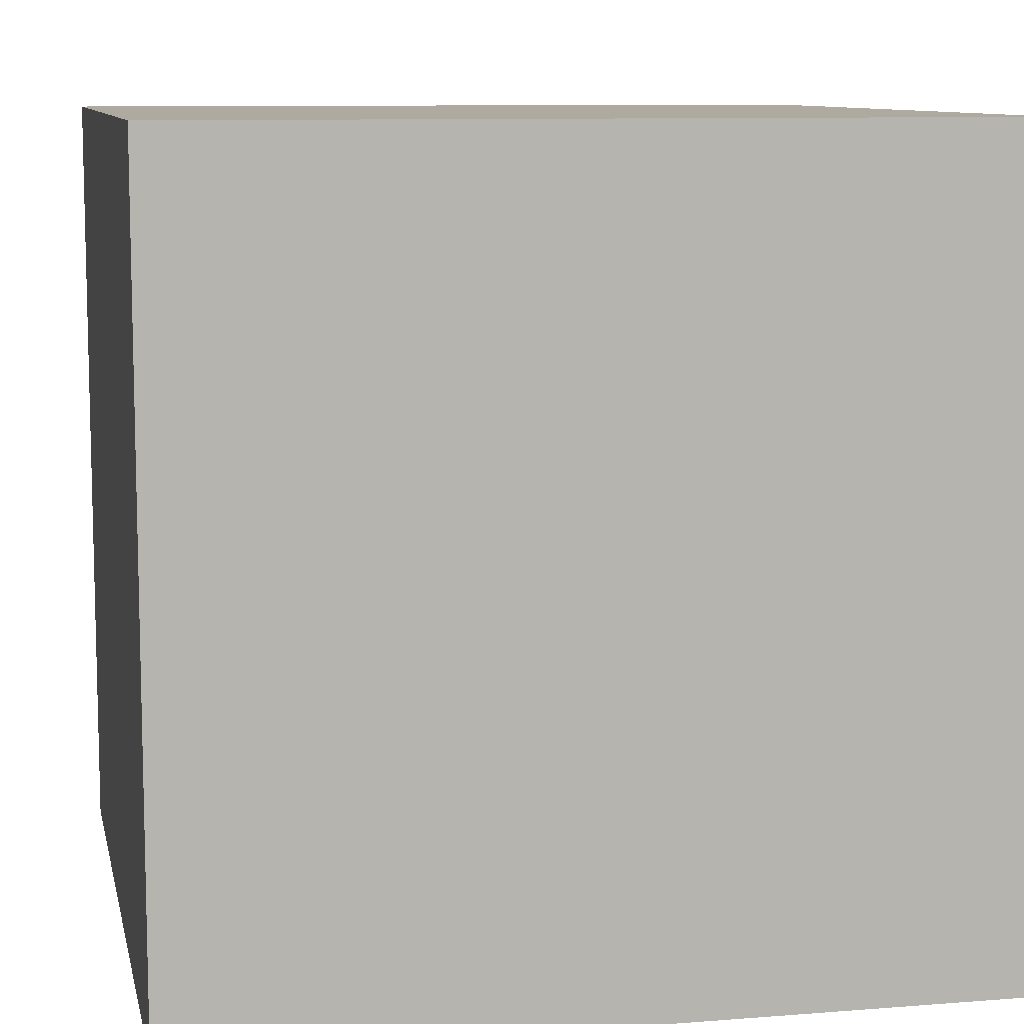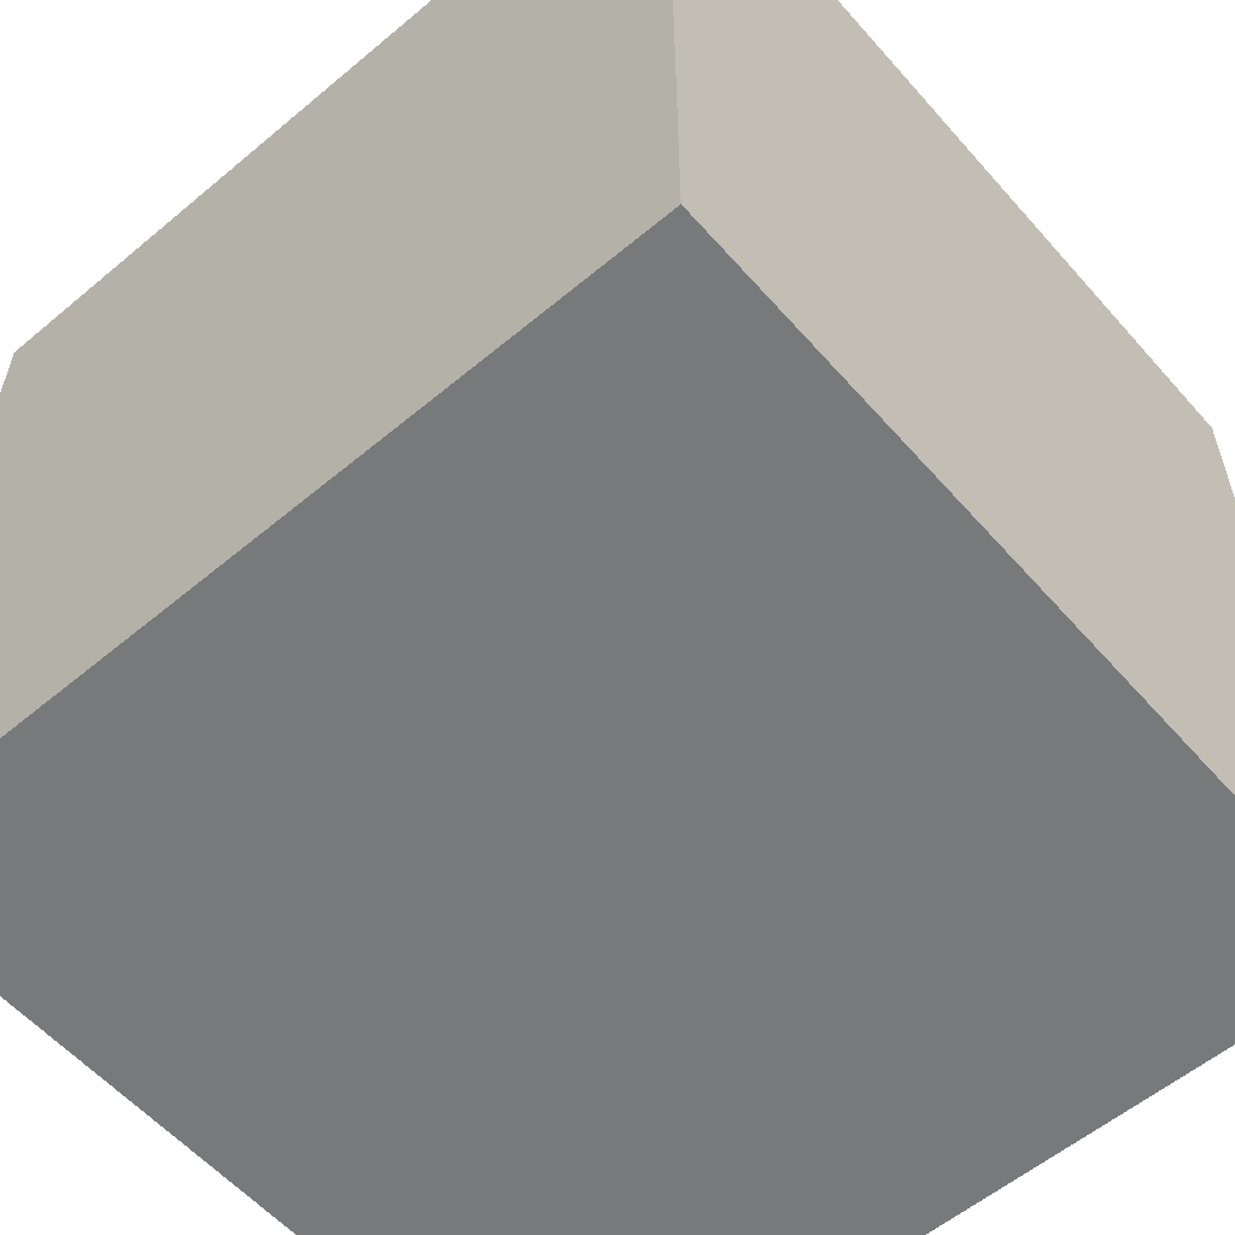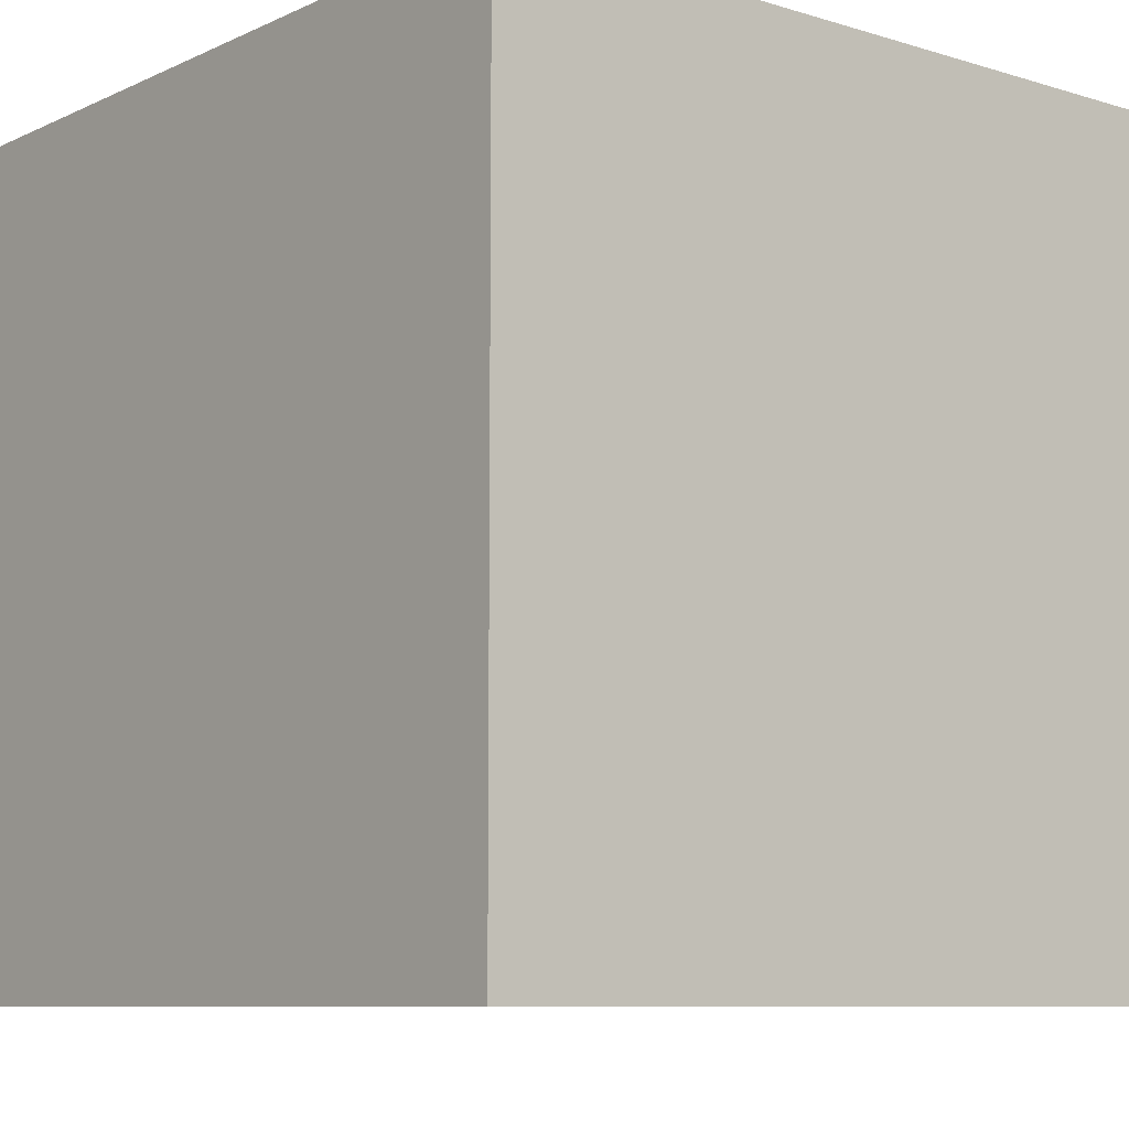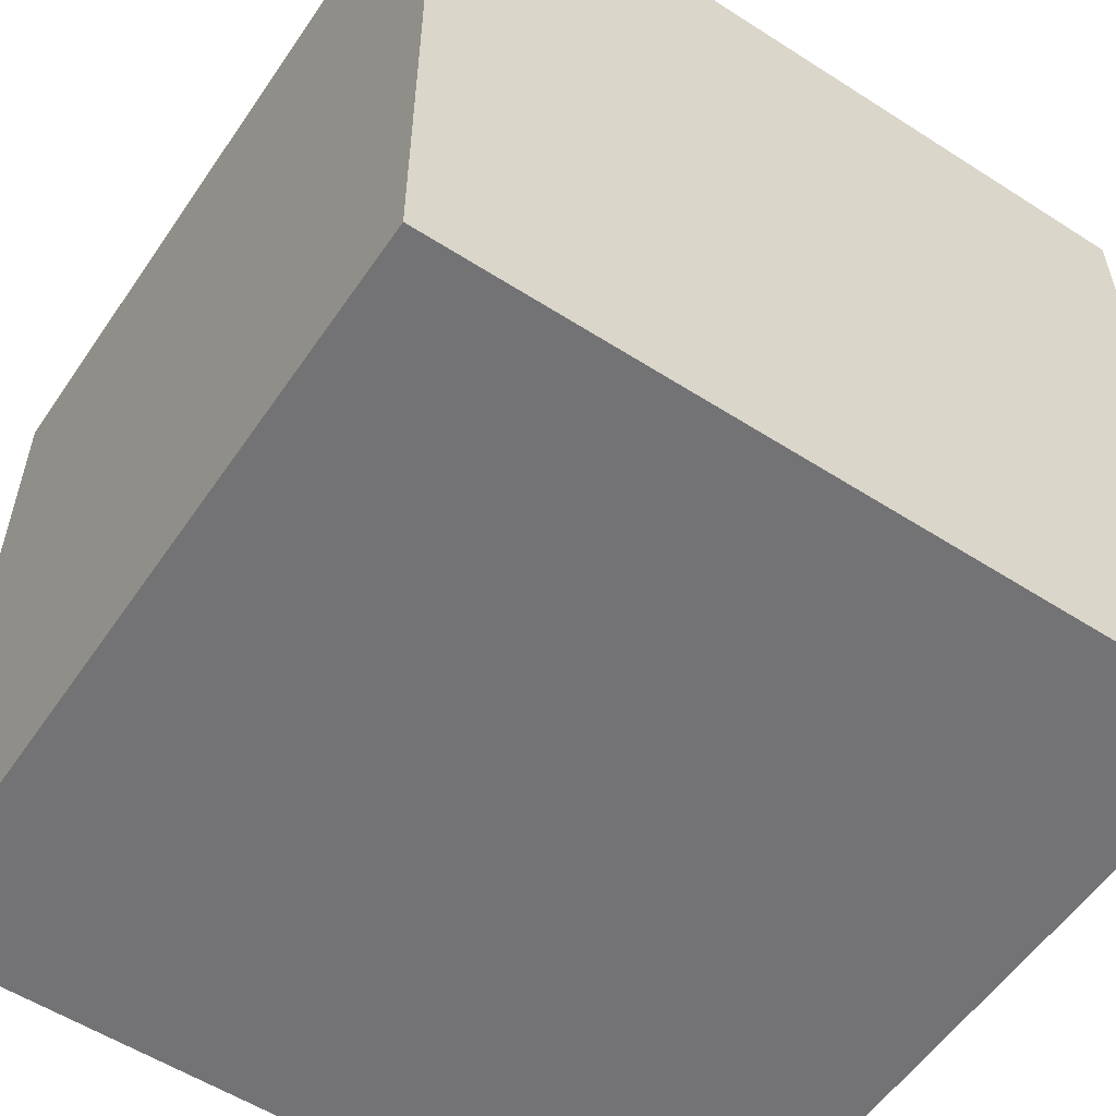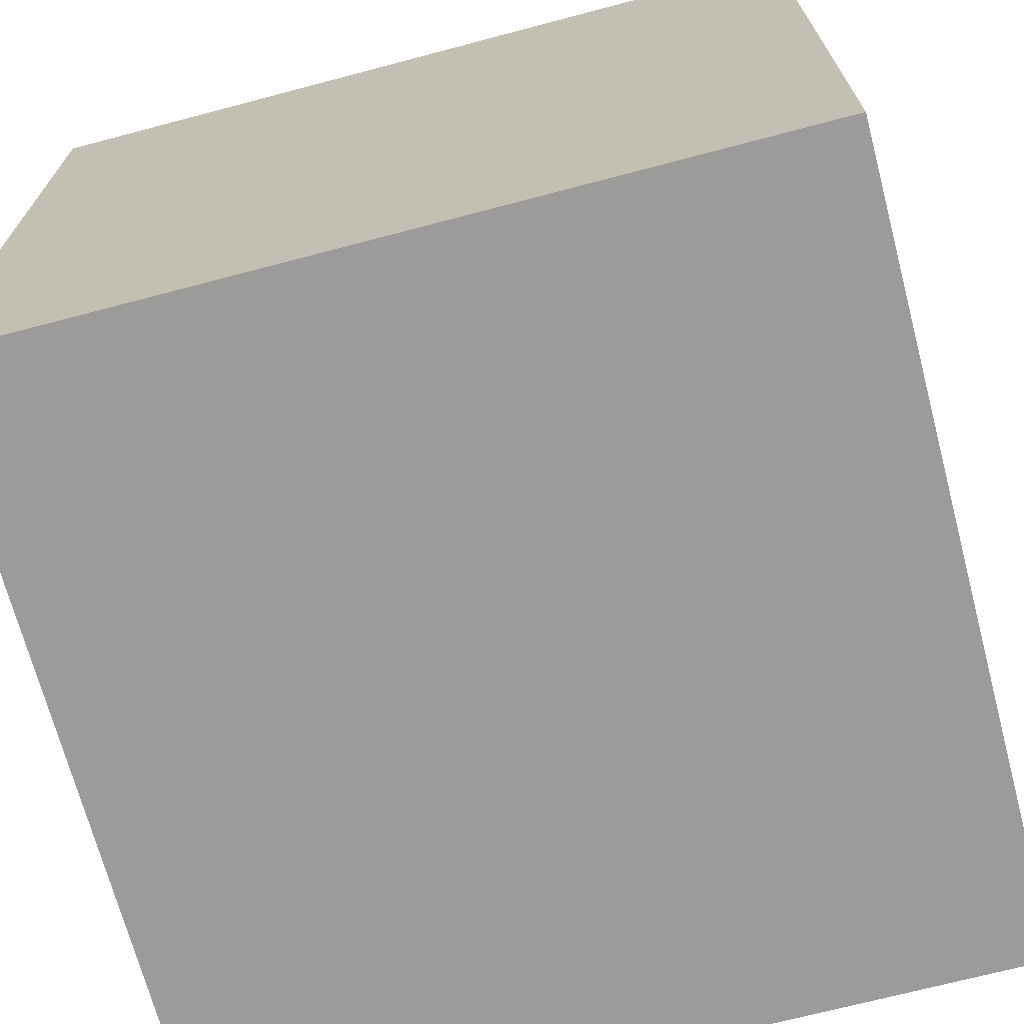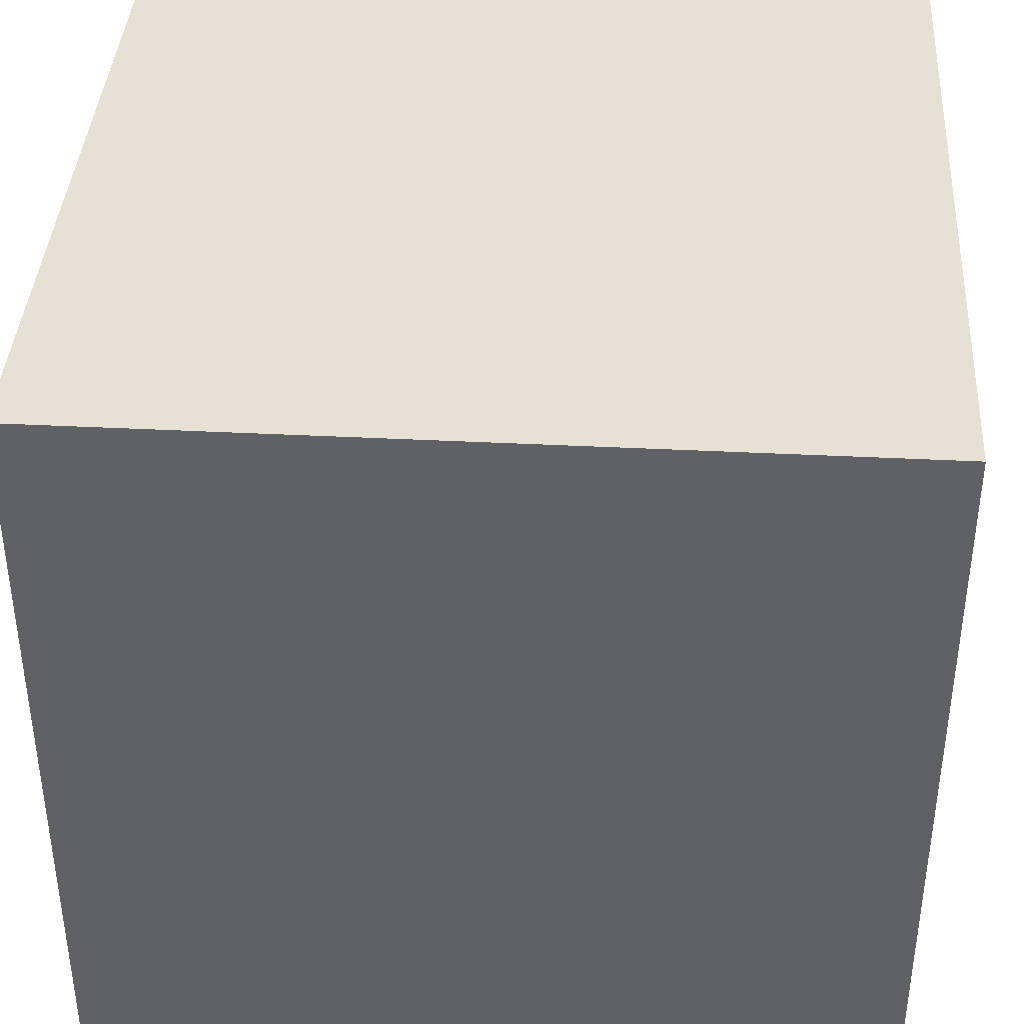
<metadata>
{"format":"obj","ext":"obj","renderer":"f3d","projection":"perspective","resolution":1024,"background":"white","views":[{"elev":9.5,"azim":-101.7,"up":"+Z"},{"elev":-57.7,"azim":-139.1,"up":"+Z"},{"elev":-8.6,"azim":50.5,"up":"+Z"},{"elev":-56.0,"azim":56.1,"up":"+Y"},{"elev":-69.9,"azim":-165.2,"up":"+Z"},{"elev":39.4,"azim":-86.4,"up":"+Z"}]}
</metadata>
<code>
o Cube
v 100 -100 -100
v 100 -100 100
v -100 -100 100
v -100 -100 -100
v 100 100 -100
v 100 100 100
v -100 100 100
v -100 100 -100
f 4 2 1
f 6 8 5
f 2 5 1
f 3 6 2
f 3 8 7
f 8 1 5
f 4 3 2
f 6 7 8
f 2 6 5
f 3 7 6
f 3 4 8
f 8 4 1

</code>
